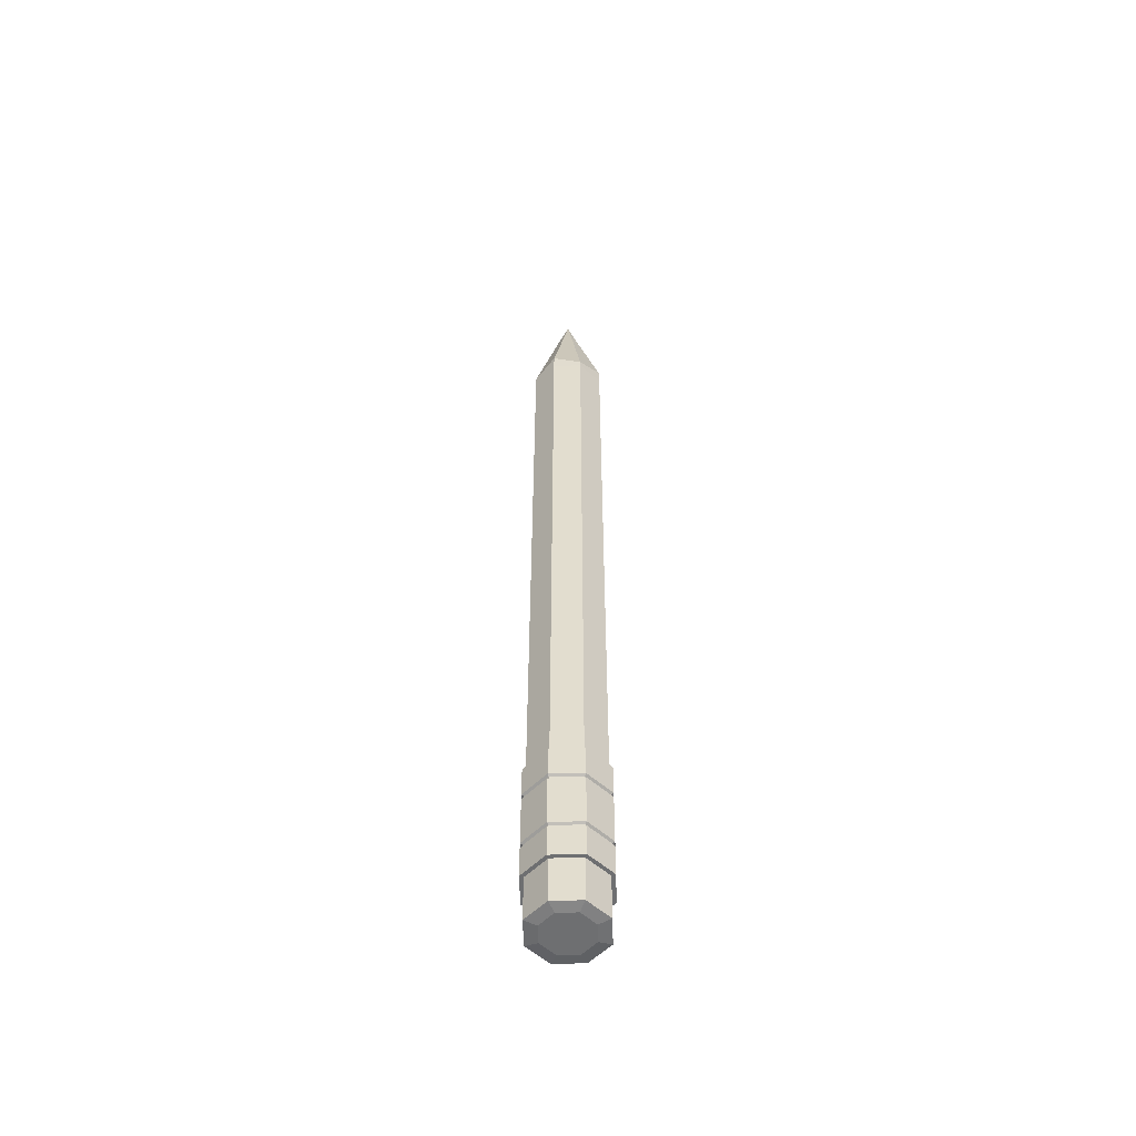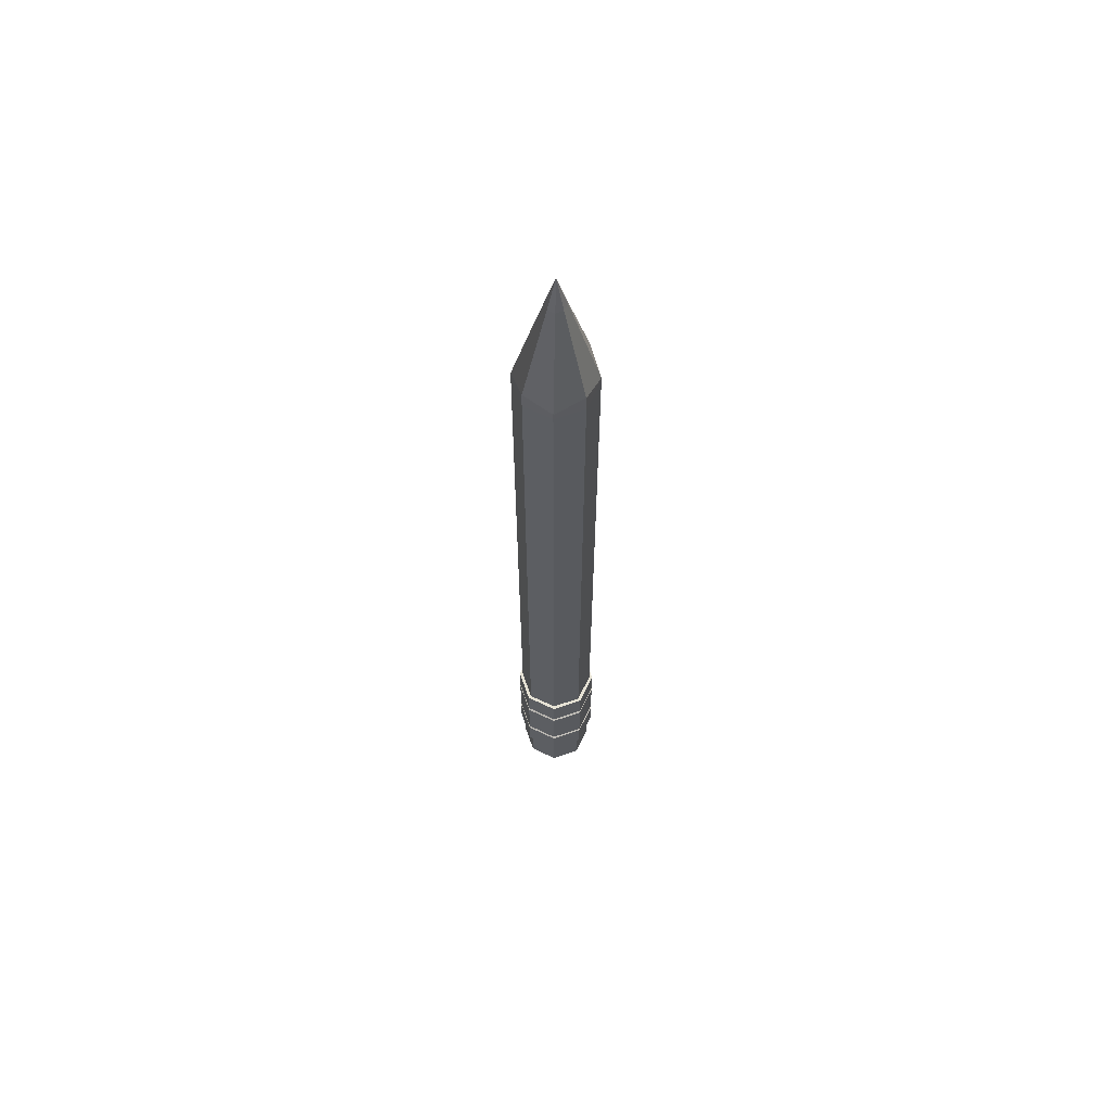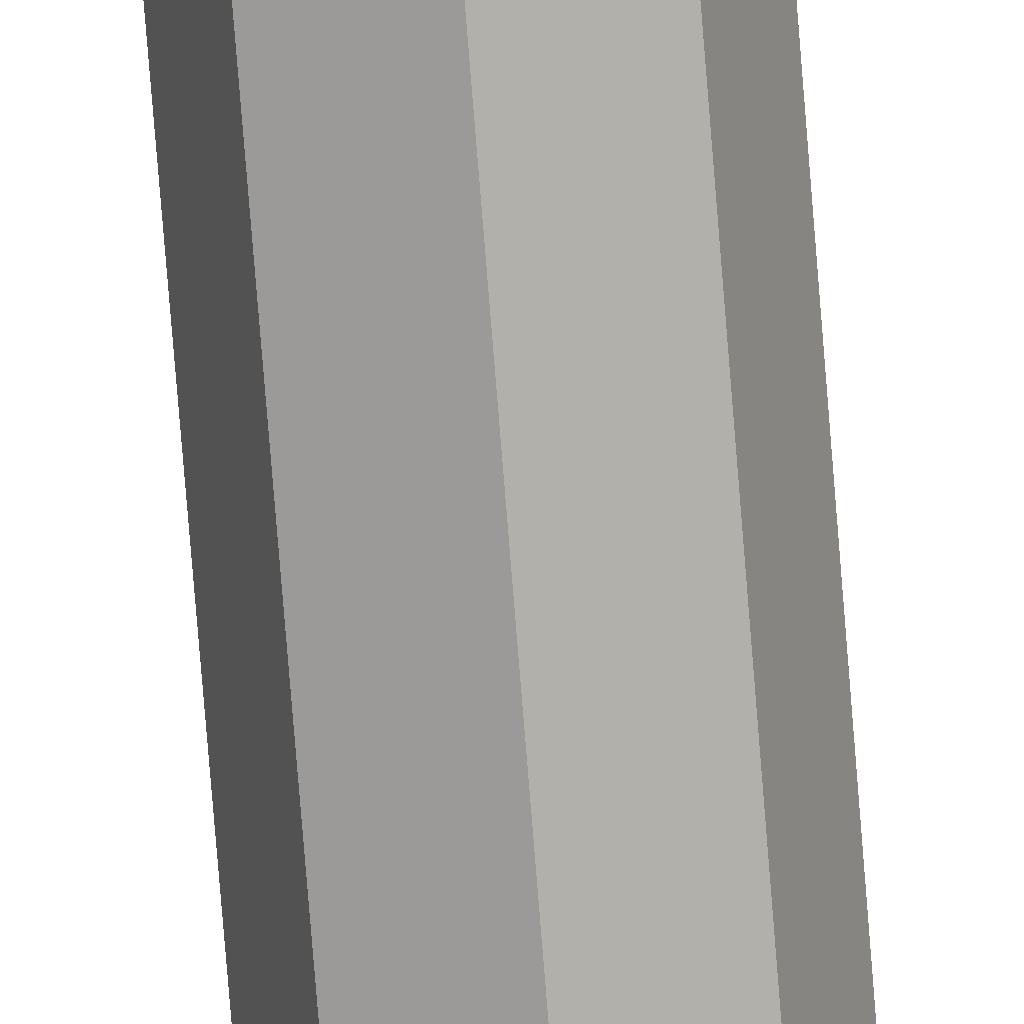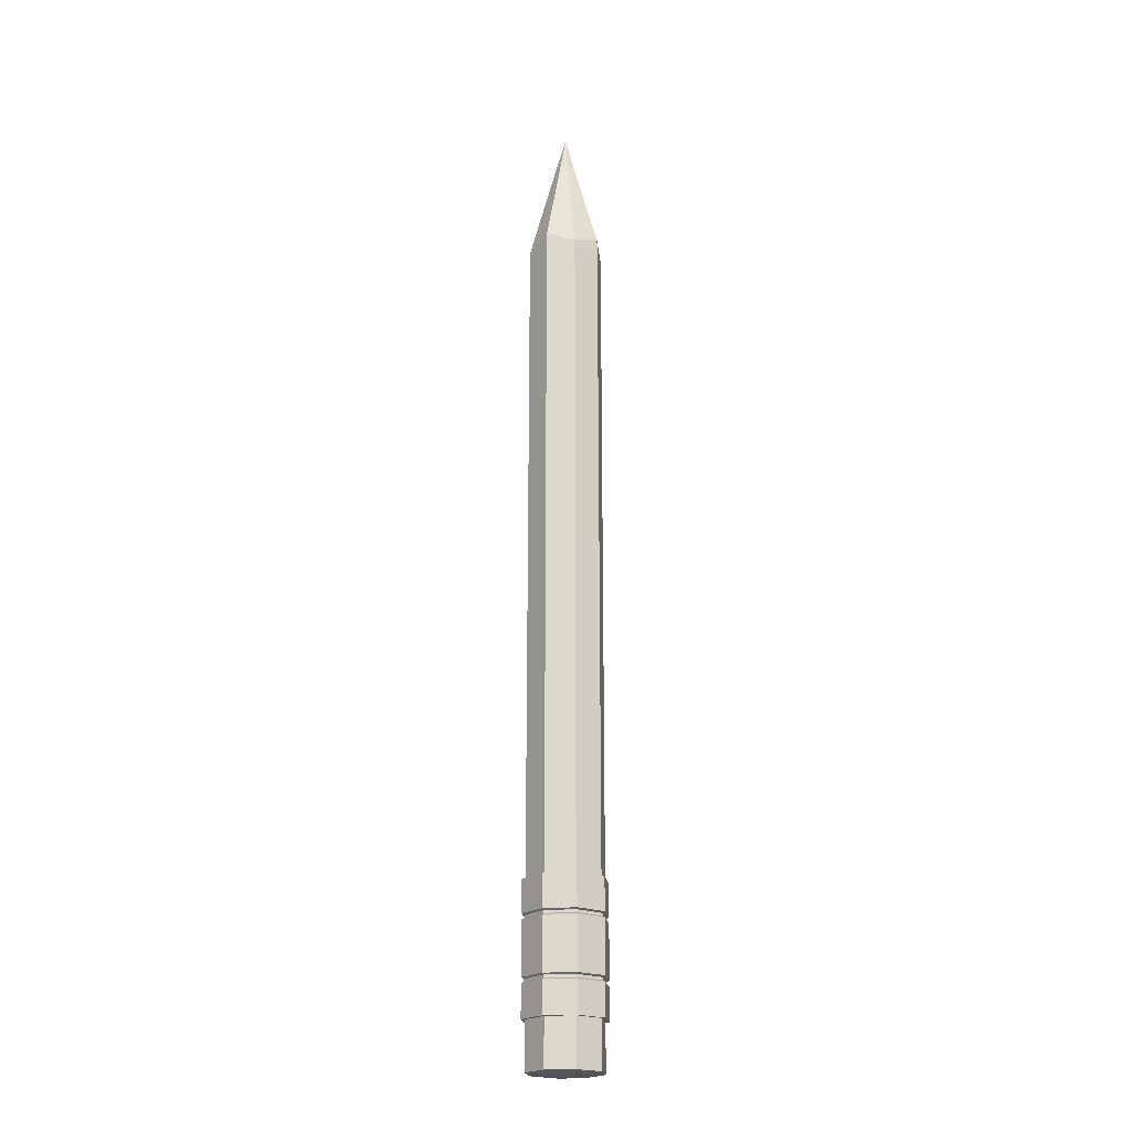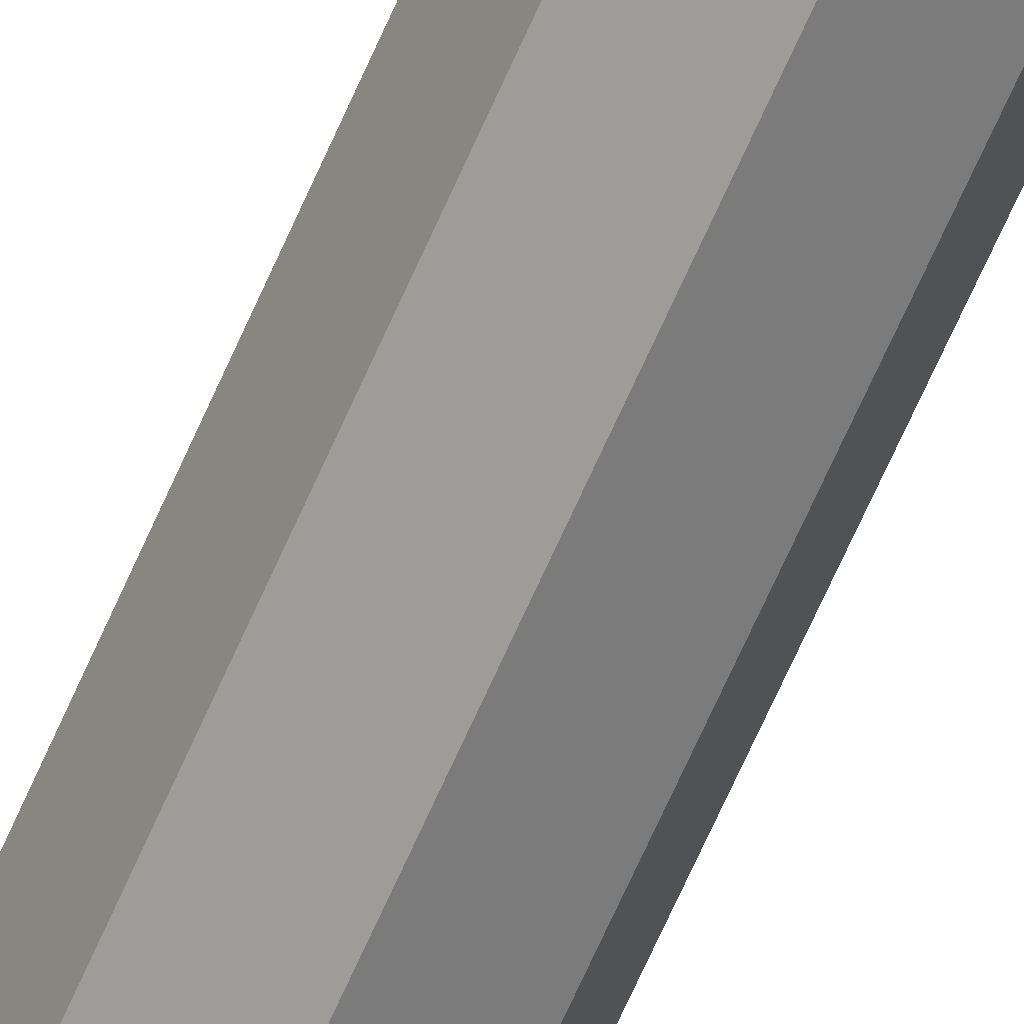
<metadata>
{"format":"obj","ext":"obj","renderer":"f3d","projection":"perspective","resolution":1024,"background":"white","views":[{"elev":-54.5,"azim":-21.0,"up":"+Z"},{"elev":64.0,"azim":-176.6,"up":"+Z"},{"elev":-78.5,"azim":4.6,"up":"+Y"},{"elev":-21.0,"azim":-104.6,"up":"+Z"},{"elev":-67.3,"azim":156.3,"up":"+Y"}]}
</metadata>
<code>
g Circle.004_Circle.008
v 0.3823 0 -4.925
v 0.2703 0.2703 -4.925
v -0 0.3823 -4.925
v -0.2703 0.2703 -4.925
v -0.3823 0 -4.925
v -0.2703 -0.2703 -4.925
v -0 -0.3823 -4.925
v 0.2703 -0.2703 -4.925
v 0.3823 0 -4.454
v 0.2703 0.2703 -4.454
v -0 0.3823 -4.454
v -0.2703 0.2703 -4.454
v -0.3823 0 -4.454
v -0.2703 -0.2703 -4.454
v -0 -0.3823 -4.454
v 0.2703 -0.2703 -4.454
v 0.4223 0 -4.454
v 0.2986 0.2986 -4.454
v -0 0.4223 -4.454
v -0.2986 0.2986 -4.454
v -0.4223 0 -4.454
v -0.2986 -0.2986 -4.454
v -0 -0.4223 -4.454
v 0.2986 -0.2986 -4.454
v 0.4223 0 -3.161
v 0.2986 0.2986 -3.161
v -0 0.4223 -3.161
v -0.2986 0.2986 -3.161
v -0.4223 0 -3.161
v -0.2986 -0.2986 -3.161
v -0 -0.4223 -3.161
v 0.2986 -0.2986 -3.161
v 0.3883 0 -3.161
v 0.2745 0.2745 -3.161
v -0 0.3883 -3.161
v -0.2745 0.2745 -3.161
v -0.3883 0 -3.161
v -0.2745 -0.2745 -3.161
v -0 -0.3883 -3.161
v 0.2745 -0.2745 -3.161
v 1e-06 2e-06 4.985
v 0.09701 2e-06 4.63
v 0.3883 1e-06 3.528
v 0.2724 0.2724 3.635
v 0.0686 0.0686 4.63
v 1e-06 0.3883 3.528
v 1e-06 0.09701 4.63
v -0.2724 0.2724 3.635
v -0.06859 0.0686 4.63
v -0.3883 1e-06 3.528
v -0.09701 2e-06 4.63
v -0.2724 -0.2724 3.635
v -0.06859 -0.06859 4.63
v 1e-06 -0.3883 3.528
v 1e-06 -0.097 4.63
v 0.2724 -0.2724 3.635
v 0.0686 -0.06859 4.63
v 0.2745 -0.2745 3.455
v 0.3883 1e-06 3.455
v 0.2745 0.2745 3.455
v 1e-06 0.3883 3.455
v -0.2745 0.2745 3.455
v -0.3883 1e-06 3.455
v -0.2745 -0.2745 3.455
v 1e-06 -0.3883 3.455
v -0.2986 -0.2986 -3.542
v -0.2986 -0.2986 -3.485
v -0.2986 -0.2986 -4.129
v -0.2986 -0.2986 -4.073
v -0 -0.4223 -4.073
v -0 -0.4223 -4.129
v -0 -0.4223 -3.485
v -0 -0.4223 -3.542
v -0.2986 0.2986 -3.542
v -0.2986 0.2986 -3.485
v -0.2986 0.2986 -4.129
v -0.2986 0.2986 -4.073
v -0.4223 0 -4.073
v -0.4223 0 -4.129
v -0.4223 0 -3.485
v -0.4223 0 -3.542
v 0.2986 0.2986 -3.542
v 0.2986 0.2986 -3.485
v 0.2986 0.2986 -4.129
v 0.2986 0.2986 -4.073
v -0 0.4223 -4.073
v -0 0.4223 -4.129
v -0 0.4223 -3.485
v -0 0.4223 -3.542
v 0.2986 -0.2986 -4.073
v 0.2986 -0.2986 -4.129
v 0.2986 -0.2986 -3.485
v 0.2986 -0.2986 -3.542
v 0.4223 0 -3.542
v 0.4223 0 -3.485
v 0.4223 0 -4.129
v 0.4223 0 -4.073
v 0.3973 0 -4.115
v 0.3973 0 -4.087
v 0.2809 -0.2809 -4.087
v 0.2809 -0.2809 -4.115
v 0.3973 0 -3.527
v 0.3973 0 -3.5
v 0.2809 -0.2809 -3.5
v 0.2809 -0.2809 -3.527
v 0.2809 0.2809 -4.115
v 0.2809 0.2809 -4.087
v 0.2809 0.2809 -3.527
v 0.2809 0.2809 -3.5
v -0.2809 0.2809 -4.115
v -0.2809 0.2809 -4.087
v -0 0.3973 -4.087
v -0 0.3973 -4.115
v -0.2809 0.2809 -3.527
v -0.2809 0.2809 -3.5
v -0 0.3973 -3.5
v -0 0.3973 -3.527
v -0.2809 -0.2809 -4.115
v -0.2809 -0.2809 -4.087
v -0.3973 0 -4.087
v -0.3973 0 -4.115
v -0.2809 -0.2809 -3.527
v -0.2809 -0.2809 -3.5
v -0.3973 0 -3.5
v -0.3973 0 -3.527
v -0 -0.3973 -4.087
v -0 -0.3973 -4.115
v -0 -0.3973 -3.5
v -0 -0.3973 -3.527
v 0.2556 0 -4.941
v 0.1808 0.1808 -4.941
v -0 0.2556 -4.941
v -0.1808 0.1808 -4.941
v -0.2556 0 -4.941
v -0.1808 -0.1808 -4.941
v -0 -0.2556 -4.941
v 0.1808 -0.1808 -4.941
v -0 0 -4.941
f 59 60 44 43
f 60 61 46 44
f 65 58 56 54
f 63 64 52 50
f 61 62 48 46
f 58 59 43 56
f 64 65 54 52
f 62 63 50 48
f 36 37 63 62
f 38 39 65 64
f 40 33 59 58
f 35 36 62 61
f 37 38 64 63
f 39 40 58 65
f 34 35 61 60
f 33 34 60 59
f 8 1 9 16
f 6 7 15 14
f 4 5 13 12
f 2 3 11 10
f 7 8 16 15
f 5 6 14 13
f 3 4 12 11
f 1 2 10 9
f 1 8 137 130
f 7 6 135 136
f 5 4 133 134
f 3 2 131 132
f 8 7 136 137
f 6 5 134 135
f 4 3 132 133
f 2 1 130 131
f 135 134 138
f 133 132 138
f 131 130 138
f 130 137 138
f 136 135 138
f 134 133 138
f 132 131 138
f 137 136 138
f 15 16 24 23
f 13 14 22 21
f 11 12 20 19
f 9 10 18 17
f 16 9 17 24
f 14 15 23 22
f 12 13 21 20
f 10 11 19 18
f 22 23 71 68
f 20 21 79 76
f 18 19 87 84
f 88 75 28 27
f 69 70 73 66
f 77 78 81 74
f 85 86 89 82
f 25 26 34 33
f 32 25 33 40
f 30 31 39 38
f 28 29 37 36
f 26 27 35 34
f 31 32 40 39
f 29 30 38 37
f 27 28 36 35
f 90 97 94 93
f 92 95 25 32
f 24 17 96 91
f 83 88 27 26
f 95 83 26 25
f 75 80 29 28
f 23 24 91 71
f 67 72 31 30
f 70 90 93 73
f 72 92 32 31
f 17 18 84 96
f 97 85 82 94
f 19 20 76 87
f 86 77 74 89
f 21 22 68 79
f 78 69 66 81
f 71 91 101 127
f 95 92 104 103
f 68 71 127 118
f 70 69 119 126
f 87 76 110 113
f 90 70 126 100
f 91 96 98 101
f 74 81 125 114
f 81 66 122 125
f 80 75 115 124
f 77 86 112 111
f 97 90 100 99
f 76 79 121 110
f 67 80 124 123
f 78 77 111 120
f 94 82 108 102
f 80 67 30 29
f 99 100 101 98
f 103 104 105 102
f 107 99 98 106
f 109 103 102 108
f 111 112 113 110
f 115 116 117 114
f 119 120 121 118
f 123 124 125 122
f 100 126 127 101
f 104 128 129 105
f 112 107 106 113
f 116 109 108 117
f 120 111 110 121
f 124 115 114 125
f 126 119 118 127
f 128 123 122 129
f 75 88 116 115
f 72 67 123 128
f 92 72 128 104
f 66 73 129 122
f 93 94 102 105
f 89 74 114 117
f 73 93 105 129
f 85 97 99 107
f 86 85 107 112
f 69 78 120 119
f 96 84 106 98
f 84 87 113 106
f 88 83 109 116
f 79 68 118 121
f 83 95 103 109
f 82 89 117 108
f 45 42 43 44
f 47 45 44 46
f 49 47 46 48
f 51 49 48 50
f 53 51 50 52
f 55 53 52 54
f 57 55 54 56
f 42 57 56 43
f 53 55 41
f 49 51 41
f 57 42 41
f 55 57 41
f 51 53 41
f 47 49 41
f 45 47 41
f 42 45 41

</code>
